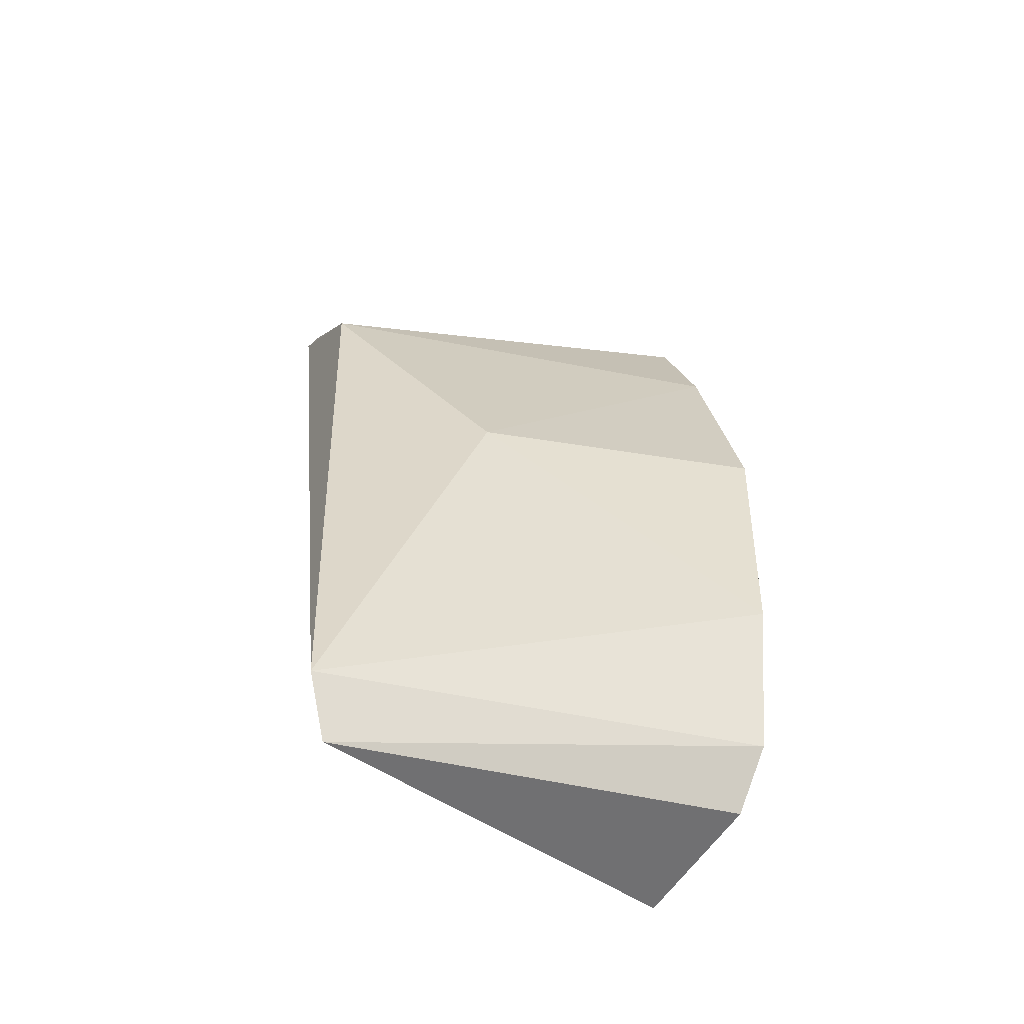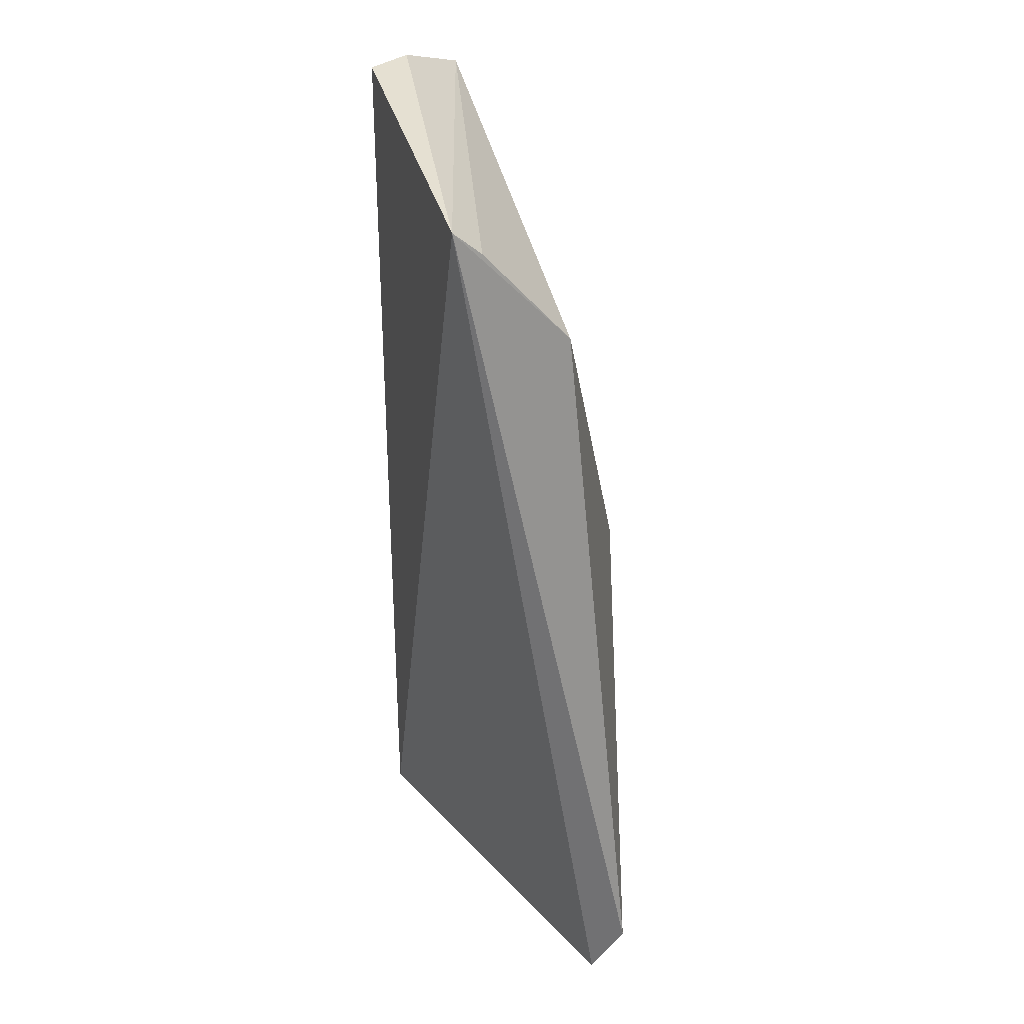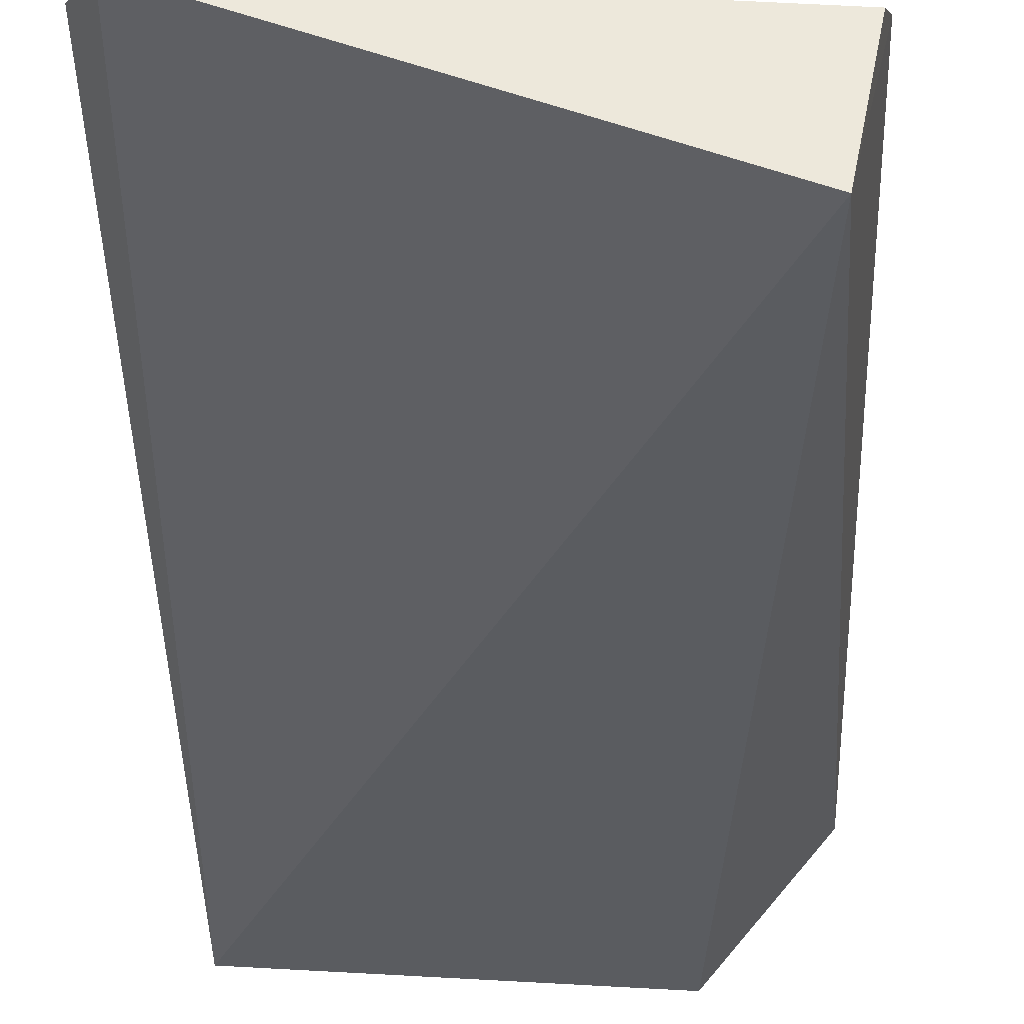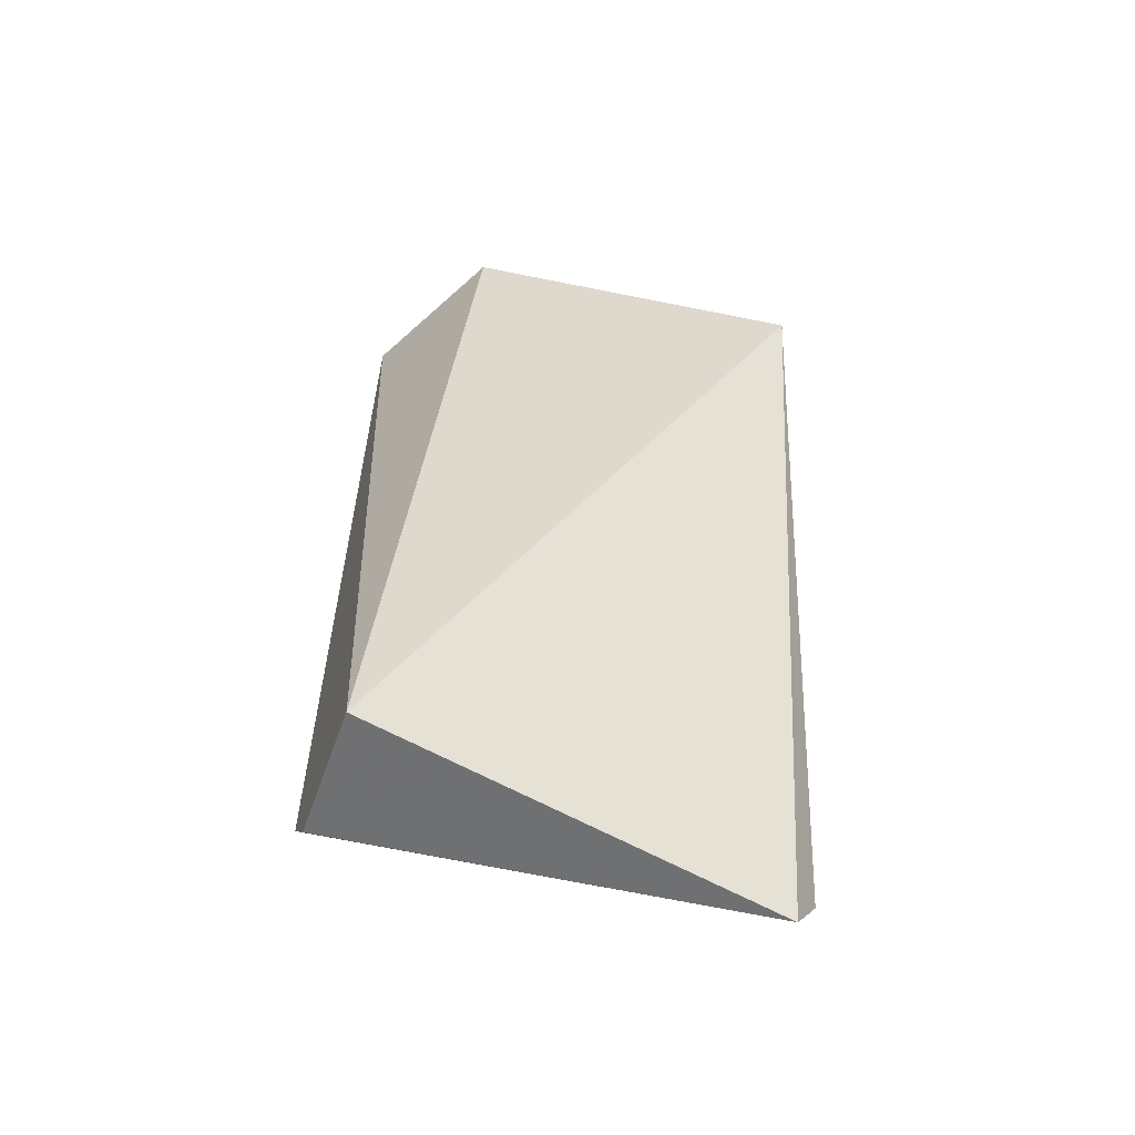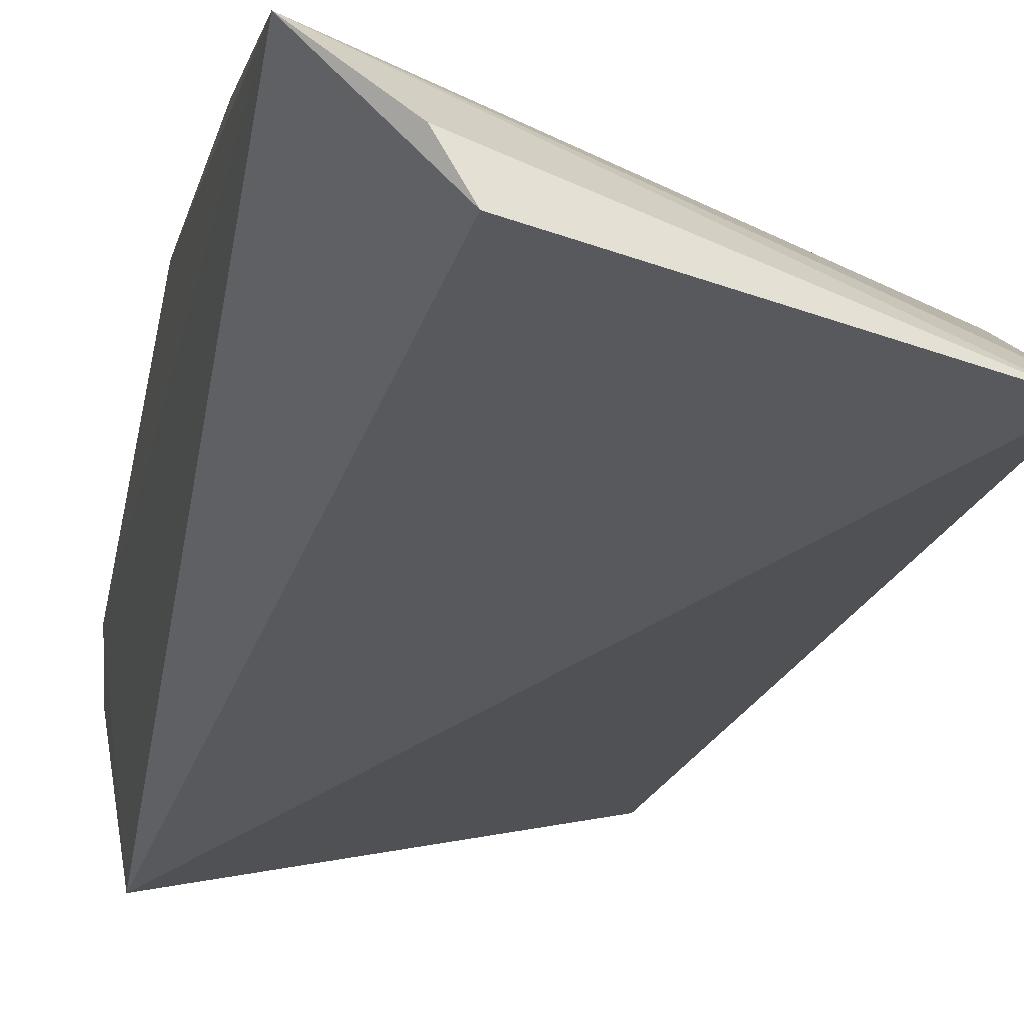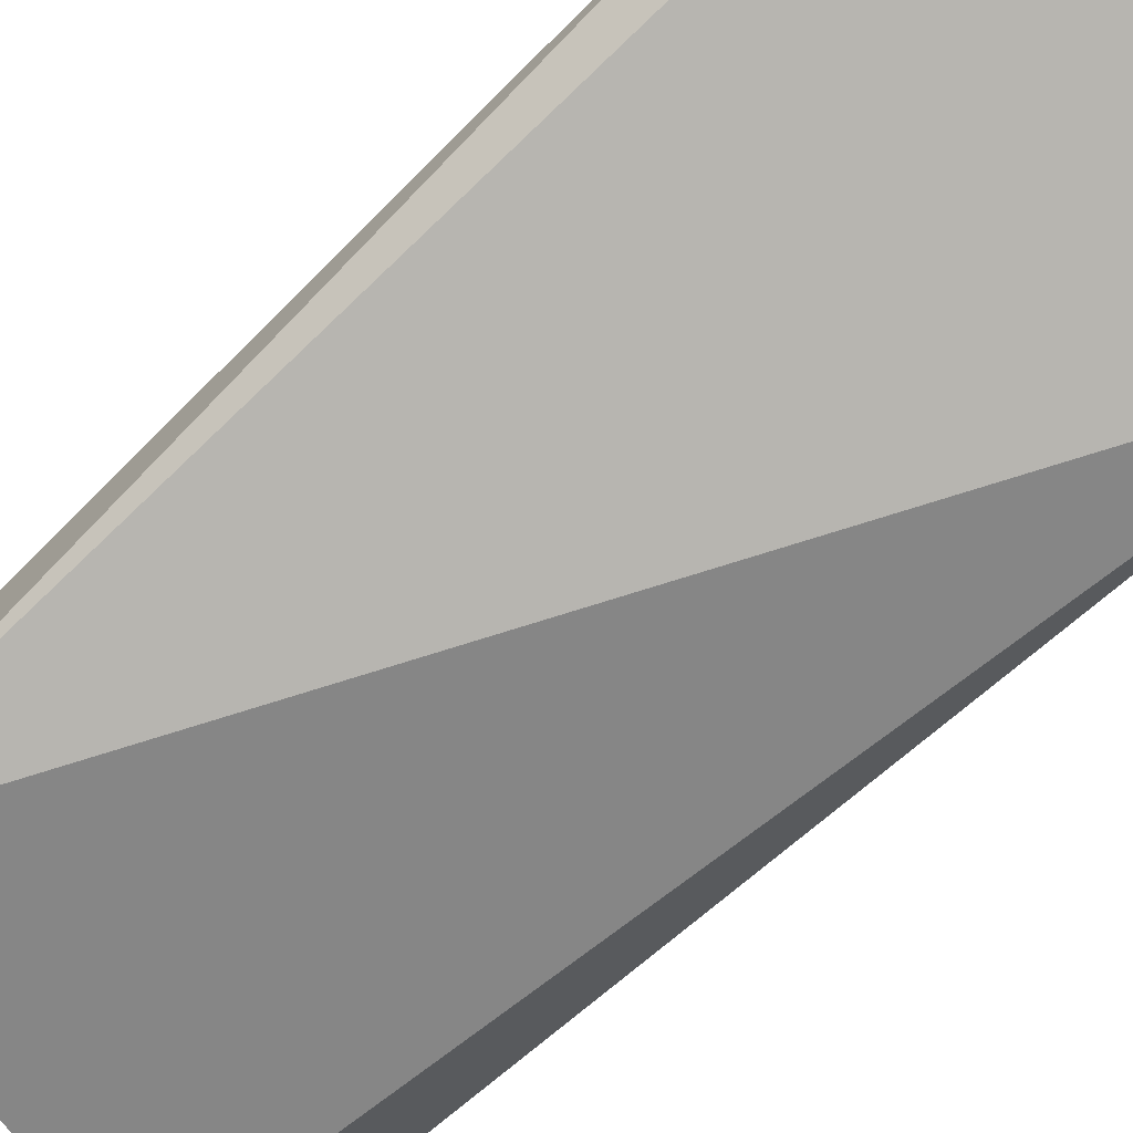
<metadata>
{"format":"obj","ext":"obj","renderer":"f3d","projection":"perspective","resolution":1024,"background":"white","views":[{"elev":-53.2,"azim":-23.7,"up":"+Y"},{"elev":23.9,"azim":-107.5,"up":"+Y"},{"elev":-32.3,"azim":2.5,"up":"+Z"},{"elev":-60.3,"azim":171.9,"up":"+Y"},{"elev":-30.5,"azim":168.1,"up":"+Z"},{"elev":-62.5,"azim":-45.3,"up":"+Z"}]}
</metadata>
<code>
v -0.09408 -0.01226 0.1482
v -0.1015 -0.01691 0.1093
v -0.09295 0.2389 0.136
v -0.1149 0.2457 0.1142
v -0.2195 -0.0144 0.1519
v -0.1229 0.2441 0.1014
v -0.09144 0.003663 0.1603
v -0.2122 -0.03012 0.1444
v -0.2189 0.1863 0.1319
v -0.2217 0.2196 0.098
v -0.09062 0.121 0.1719
v -0.2209 0.213 0.1064
v -0.09224 0.1948 0.1531
v -0.1758 0.1066 0.1609
v -0.09233 0.04814 0.1713
f 6 3 2
f 6 4 3
f 7 1 2
f 7 2 3
f 8 2 1
f 8 7 5
f 8 1 7
f 10 3 4
f 10 4 6
f 10 6 2
f 10 2 8
f 10 8 5
f 10 5 9
f 11 7 3
f 12 10 9
f 12 9 3
f 12 3 10
f 13 11 3
f 13 3 9
f 14 9 5
f 14 13 9
f 14 11 13
f 15 5 7
f 15 7 11
f 15 14 5
f 15 11 14

</code>
